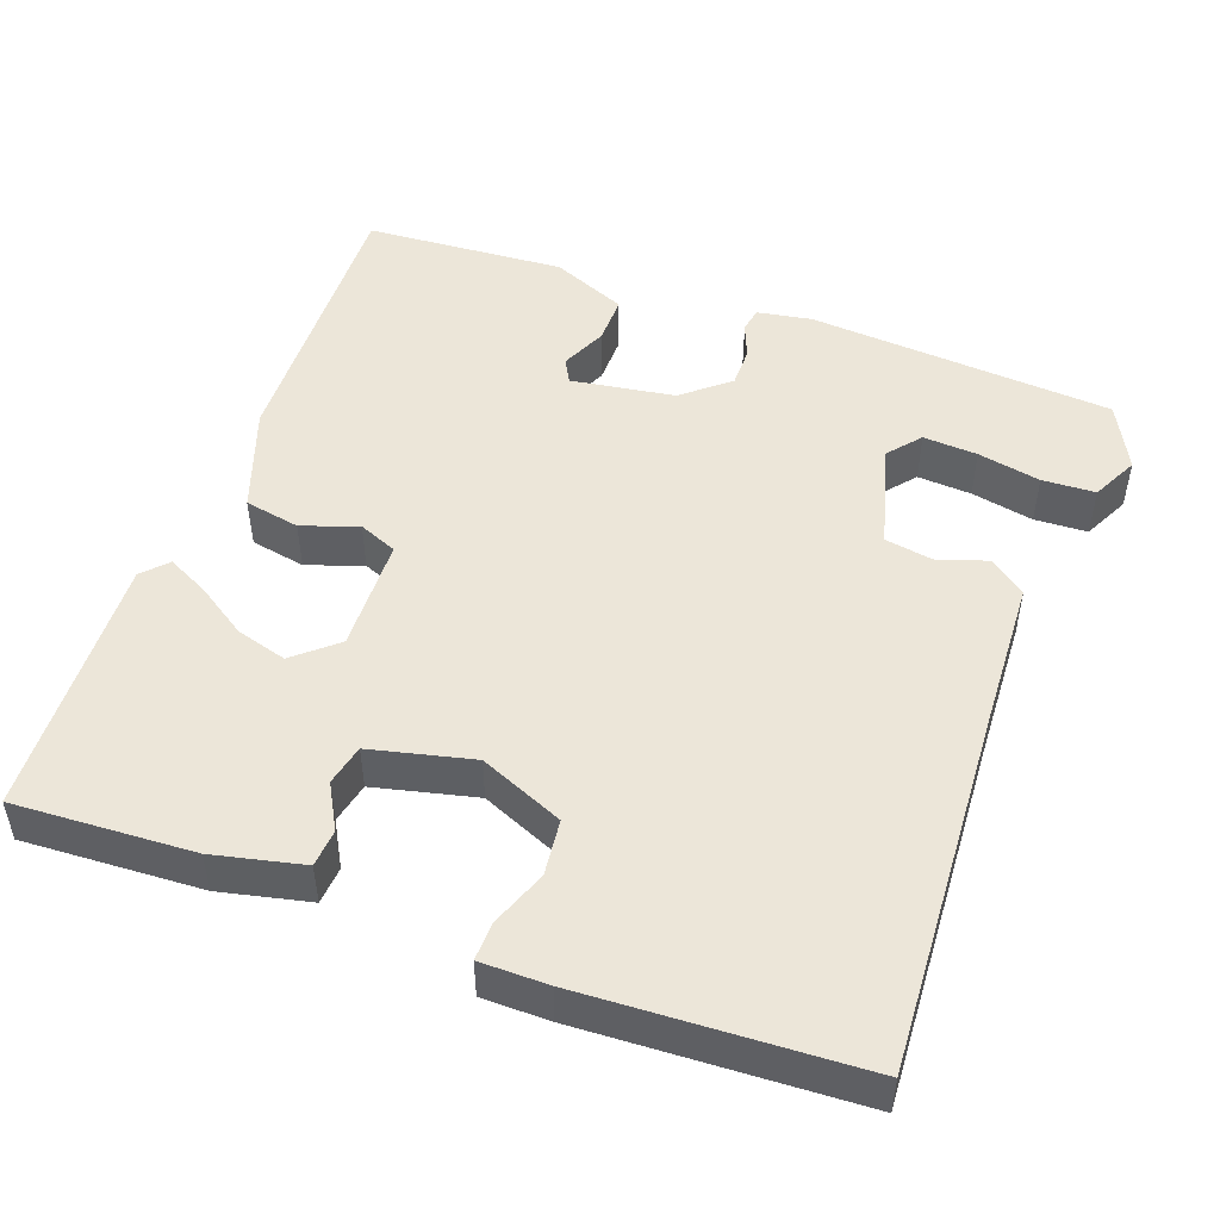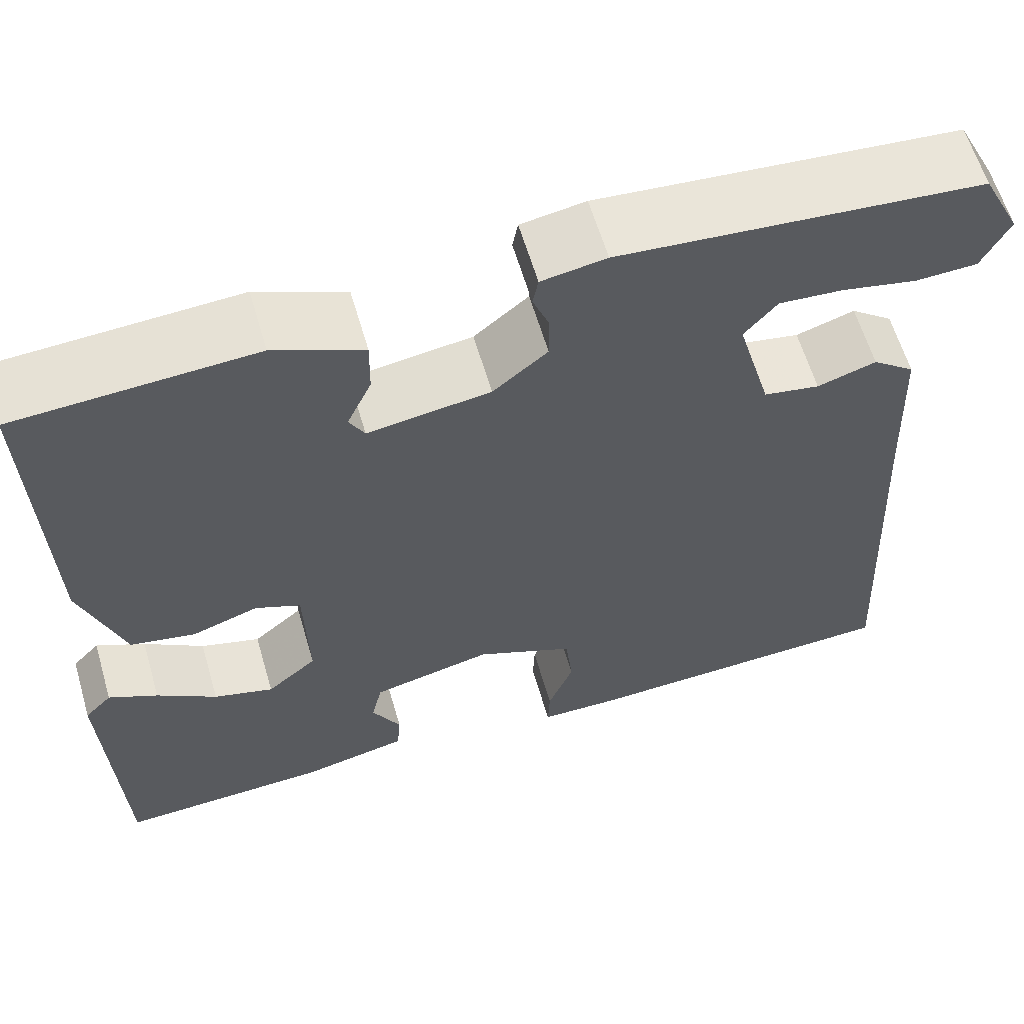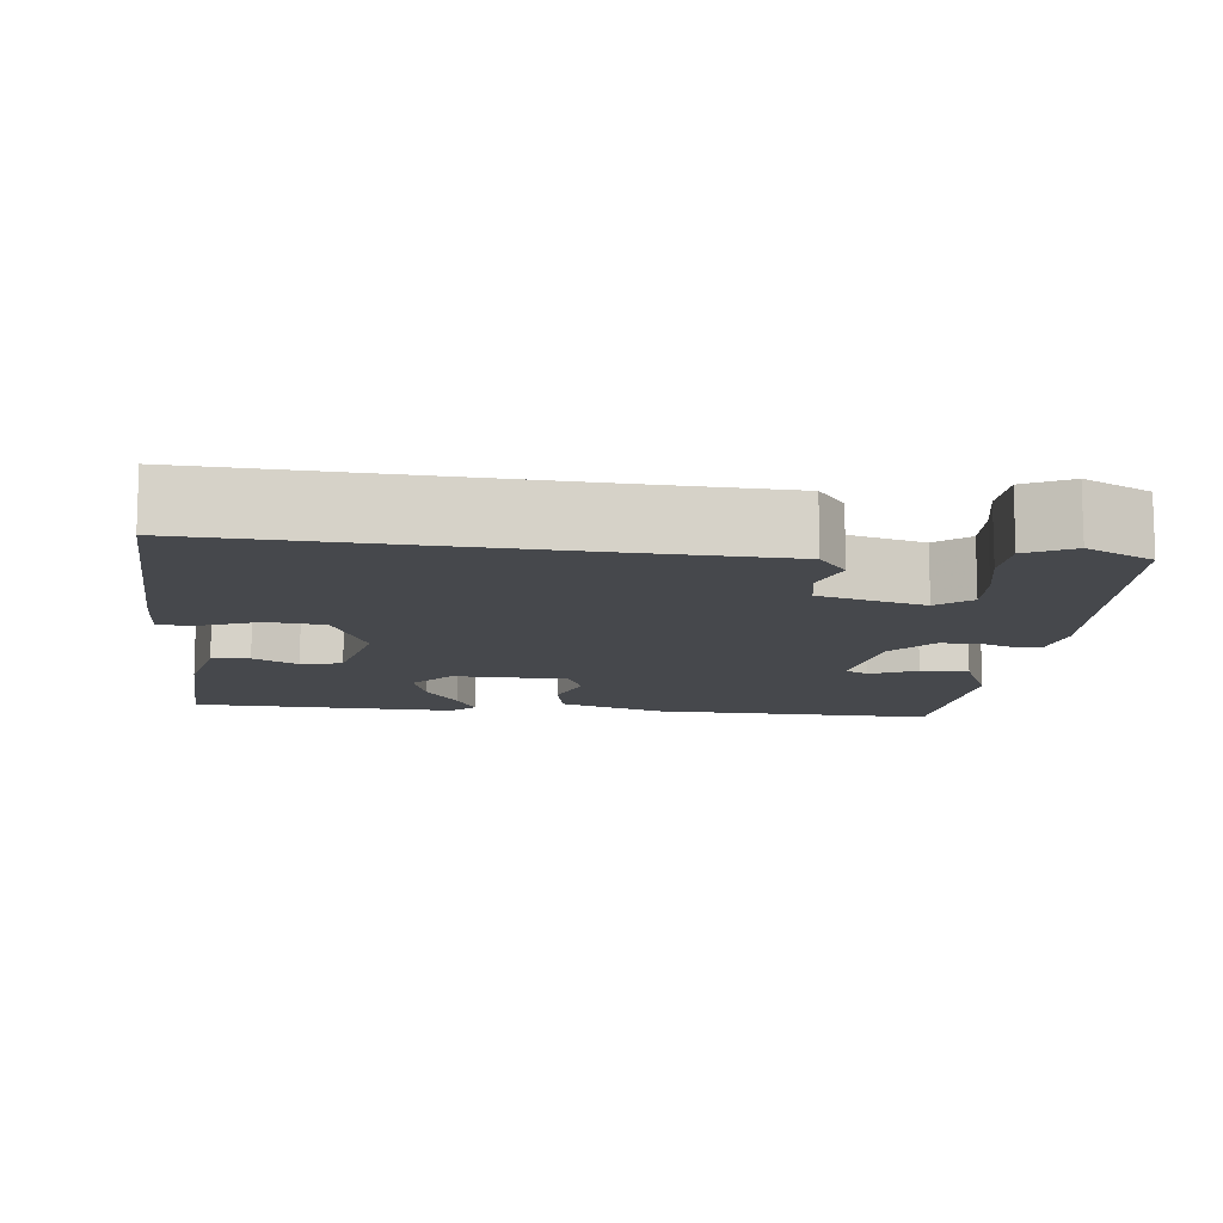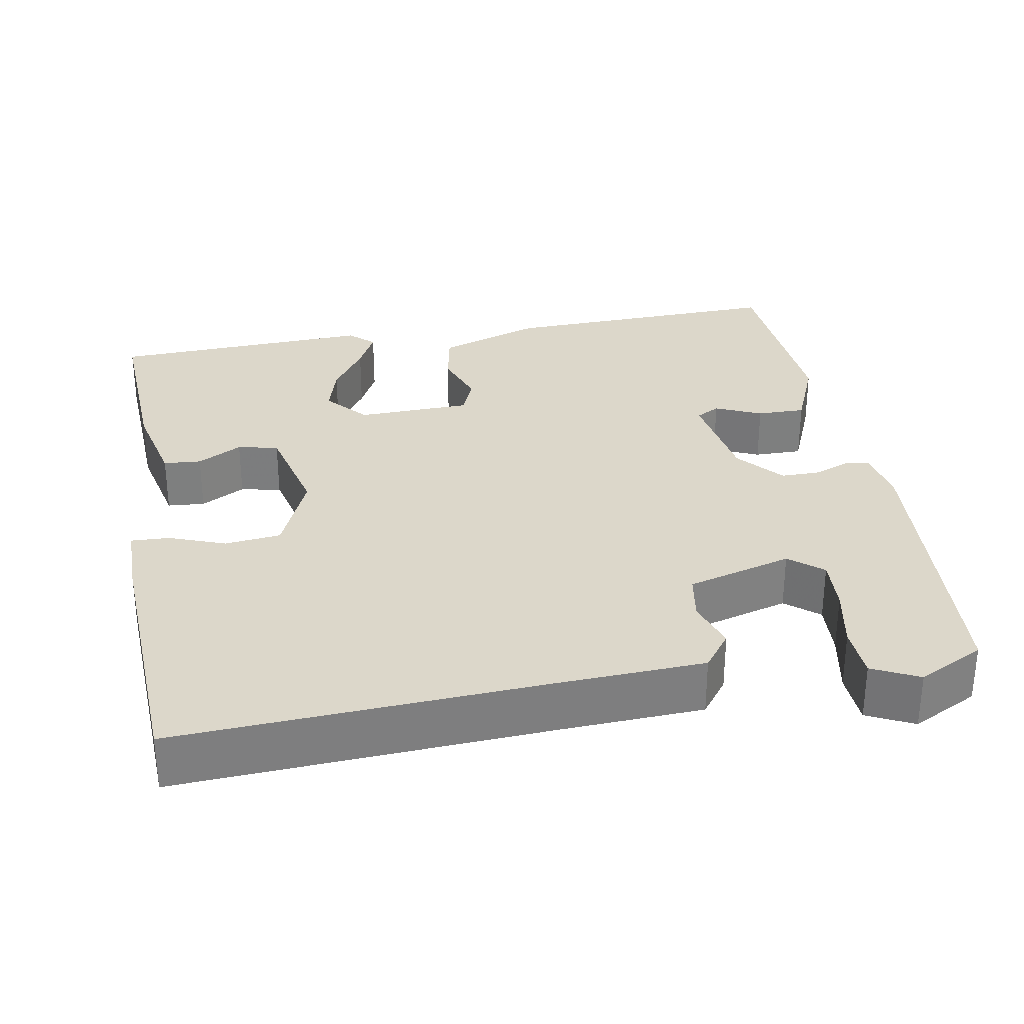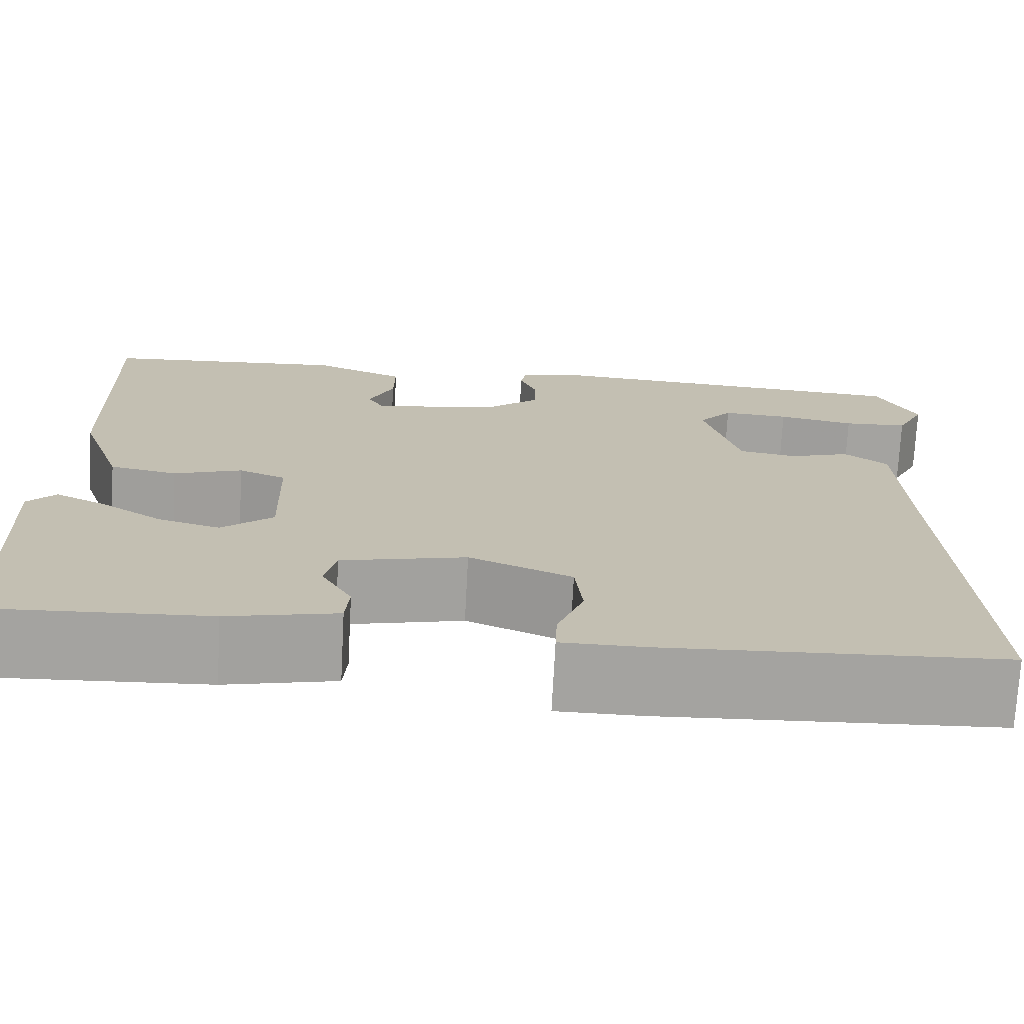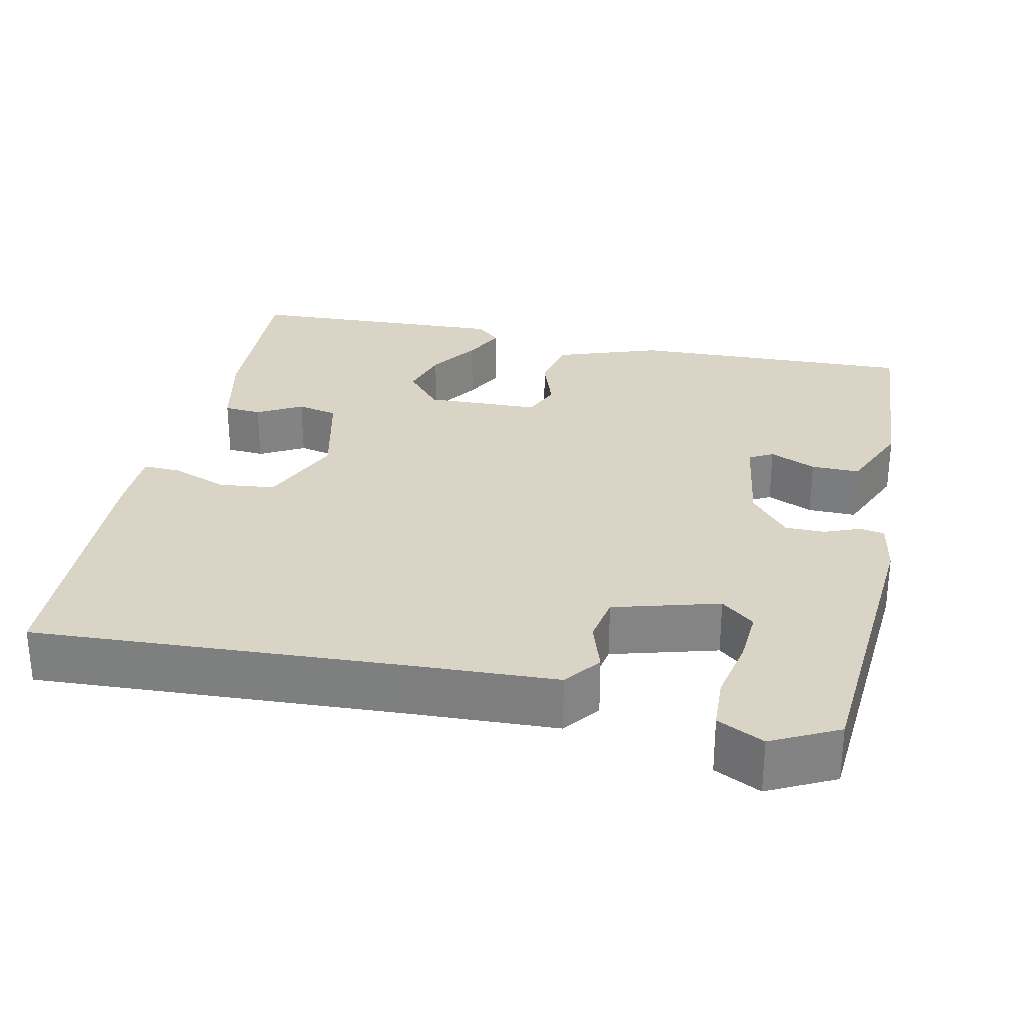
<metadata>
{"format":"obj","ext":"obj","renderer":"f3d","projection":"perspective","resolution":1024,"background":"white","views":[{"elev":49.2,"azim":-160.2,"up":"+Y"},{"elev":61.1,"azim":163.7,"up":"+Z"},{"elev":-11.5,"azim":-96.2,"up":"+Y"},{"elev":30.8,"azim":-100.4,"up":"+Y"},{"elev":-72.8,"azim":177.0,"up":"+Z"},{"elev":28.9,"azim":-78.0,"up":"+Y"}]}
</metadata>
<code>
v -0.5 0.07 0.5
v -0.102 0.07 0.532
v -0.031 0.07 0.52
v -0.025 0.07 0.488
v -0.043 0.07 0.442
v -0.043 0.07 0.39
v 0.017 0.07 0.34
v 0.152 0.07 0.32
v 0.169 0.07 0.351
v 0.142 0.07 0.411
v 0.141 0.07 0.474
v 0.239 0.07 0.516
v 0.5 0.07 0.5
v 0.489 0.07 0.128
v 0.442 0.07 -0.008
v 0.37 0.07 -0.022
v 0.297 0.07 0.003
v 0.247 0.07 -0.018
v 0.243 0.07 -0.167
v 0.298 0.07 -0.214
v 0.364 0.07 -0.195
v 0.43 0.07 -0.151
v 0.484 0.07 -0.124
v 0.514 0.07 -0.156
v 0.5 0.07 -0.5
v 0.267 0.07 -0.489
v 0.15 0.07 -0.463
v 0.146 0.07 -0.414
v 0.178 0.07 -0.356
v 0.166 0.07 -0.303
v 0.033 0.07 -0.272
v -0.076 0.07 -0.319
v -0.084 0.07 -0.392
v -0.056 0.07 -0.465
v -0.054 0.07 -0.515
v -0.142 0.07 -0.516
v -0.5 0.07 -0.5
v -0.475 0.07 -0.02
v -0.467 0.07 0.167
v -0.42 0.07 0.203
v -0.355 0.07 0.182
v -0.293 0.07 0.193
v -0.255 0.07 0.33
v -0.291 0.07 0.373
v -0.362 0.07 0.368
v -0.444 0.07 0.351
v -0.513 0.07 0.354
v -0.543 0.07 0.414
v -0.5 0 0.5
v -0.102 0 0.532
v -0.031 0 0.52
v -0.025 0 0.488
v -0.043 0 0.442
v -0.043 0 0.39
v 0.017 0 0.34
v 0.152 0 0.32
v 0.169 0 0.351
v 0.142 0 0.411
v 0.141 0 0.474
v 0.239 0 0.516
v 0.5 0 0.5
v 0.489 0 0.128
v 0.442 0 -0.008
v 0.37 0 -0.022
v 0.297 0 0.003
v 0.247 0 -0.018
v 0.243 0 -0.167
v 0.298 0 -0.214
v 0.364 0 -0.195
v 0.43 0 -0.151
v 0.484 0 -0.124
v 0.514 0 -0.156
v 0.5 0 -0.5
v 0.267 0 -0.489
v 0.15 0 -0.463
v 0.146 0 -0.414
v 0.178 0 -0.356
v 0.166 0 -0.303
v 0.033 0 -0.272
v -0.076 0 -0.319
v -0.084 0 -0.392
v -0.056 0 -0.465
v -0.054 0 -0.515
v -0.142 0 -0.516
v -0.5 0 -0.5
v -0.475 0 -0.02
v -0.467 0 0.167
v -0.42 0 0.203
v -0.355 0 0.182
v -0.293 0 0.193
v -0.255 0 0.33
v -0.291 0 0.373
v -0.362 0 0.368
v -0.444 0 0.351
v -0.513 0 0.354
v -0.543 0 0.414
f 3 4 5
f 2 3 5
f 1 2 5
f 48 1 5
f 47 48 5
f 46 47 5
f 45 46 5
f 44 45 5
f 43 44 5 6
f 42 43 6 7
f 38 39 40 41
f 37 38 41
f 36 37 41
f 35 36 41
f 34 35 41
f 33 34 41
f 32 33 41 42
f 42 7 8
f 32 42 8
f 31 32 8
f 27 28 29
f 26 27 29
f 25 26 29
f 24 25 29
f 23 24 29
f 22 23 29
f 21 22 29
f 20 21 29 30
f 19 20 30 31
f 15 16 17
f 14 15 17
f 13 14 17
f 12 13 17
f 11 12 17
f 9 10 11
f 9 11 17
f 31 8 9
f 19 31 9
f 18 19 9
f 9 17 18
f 53 52 51
f 53 51 50
f 53 50 49
f 53 49 96
f 53 96 95
f 53 95 94
f 53 94 93
f 53 93 92
f 54 53 92 91
f 55 54 91 90
f 89 88 87 86
f 89 86 85
f 89 85 84
f 89 84 83
f 89 83 82
f 89 82 81
f 90 89 81 80
f 56 55 90
f 56 90 80
f 56 80 79
f 77 76 75
f 77 75 74
f 77 74 73
f 77 73 72
f 77 72 71
f 77 71 70
f 77 70 69
f 78 77 69 68
f 79 78 68 67
f 65 64 63
f 65 63 62
f 65 62 61
f 65 61 60
f 65 60 59
f 59 58 57
f 65 59 57
f 57 56 79
f 57 79 67
f 57 67 66
f 66 65 57
f 1 49 50 2
f 2 50 51 3
f 3 51 52 4
f 4 52 53 5
f 5 53 54 6
f 6 54 55 7
f 7 55 56 8
f 8 56 57 9
f 9 57 58 10
f 10 58 59 11
f 11 59 60 12
f 12 60 61 13
f 13 61 62 14
f 14 62 63 15
f 15 63 64 16
f 16 64 65 17
f 17 65 66 18
f 18 66 67 19
f 19 67 68 20
f 20 68 69 21
f 21 69 70 22
f 22 70 71 23
f 23 71 72 24
f 24 72 73 25
f 25 73 74 26
f 26 74 75 27
f 27 75 76 28
f 28 76 77 29
f 29 77 78 30
f 30 78 79 31
f 31 79 80 32
f 32 80 81 33
f 33 81 82 34
f 34 82 83 35
f 35 83 84 36
f 36 84 85 37
f 37 85 86 38
f 38 86 87 39
f 39 87 88 40
f 40 88 89 41
f 41 89 90 42
f 42 90 91 43
f 43 91 92 44
f 44 92 93 45
f 45 93 94 46
f 46 94 95 47
f 47 95 96 48
f 48 96 49 1

</code>
